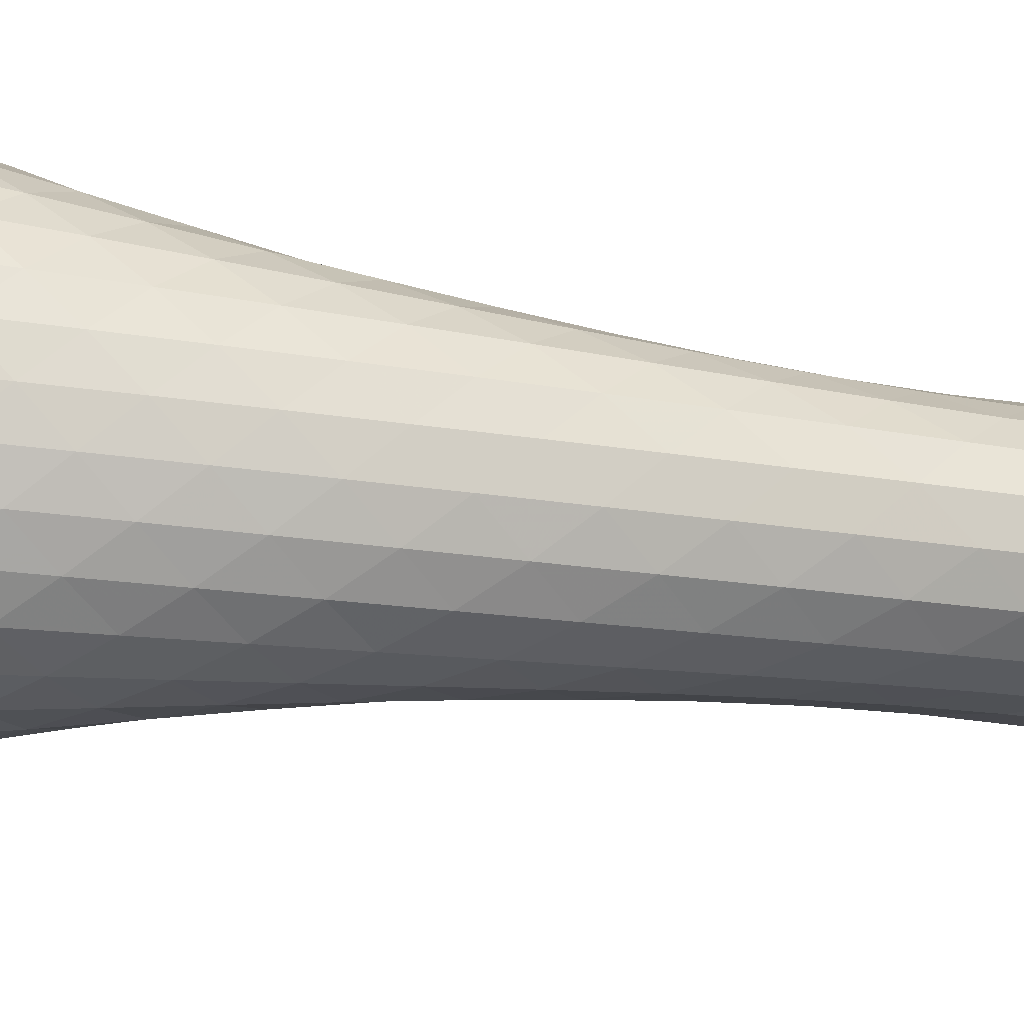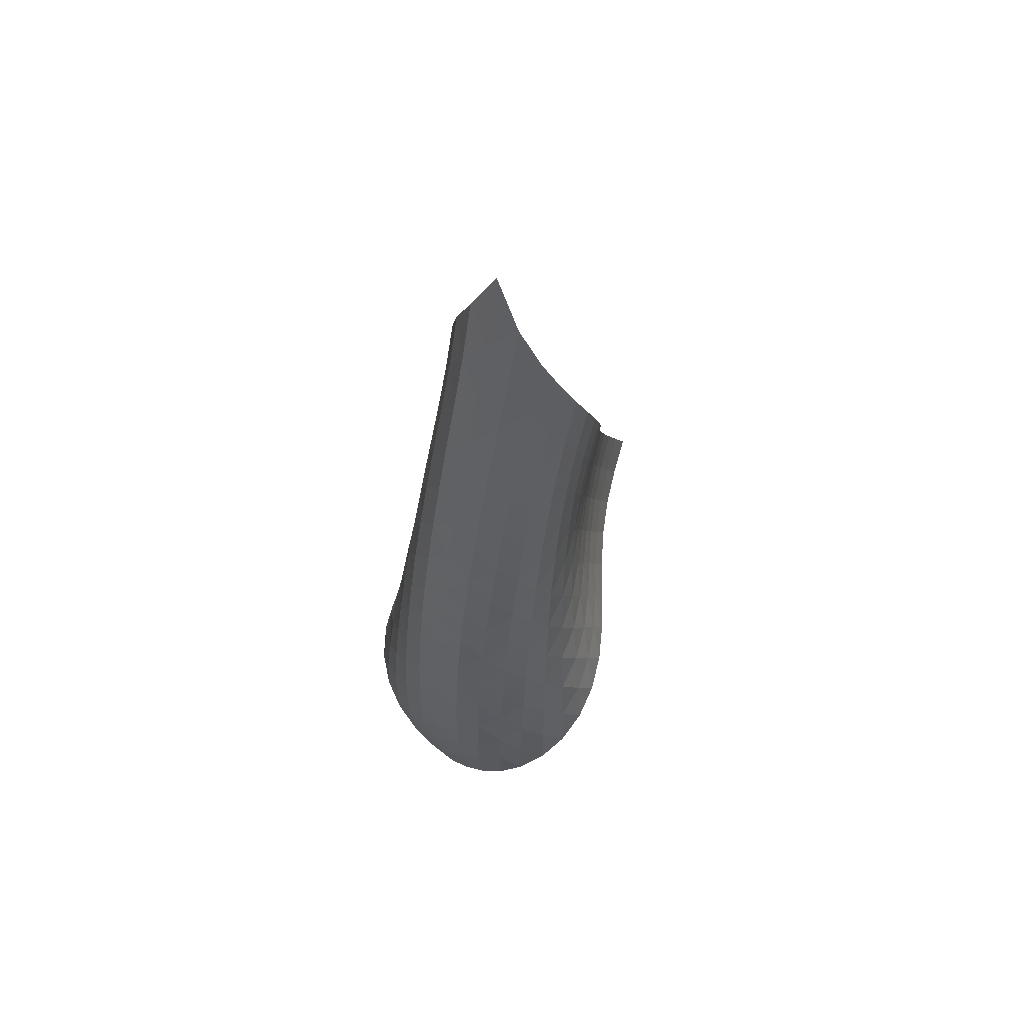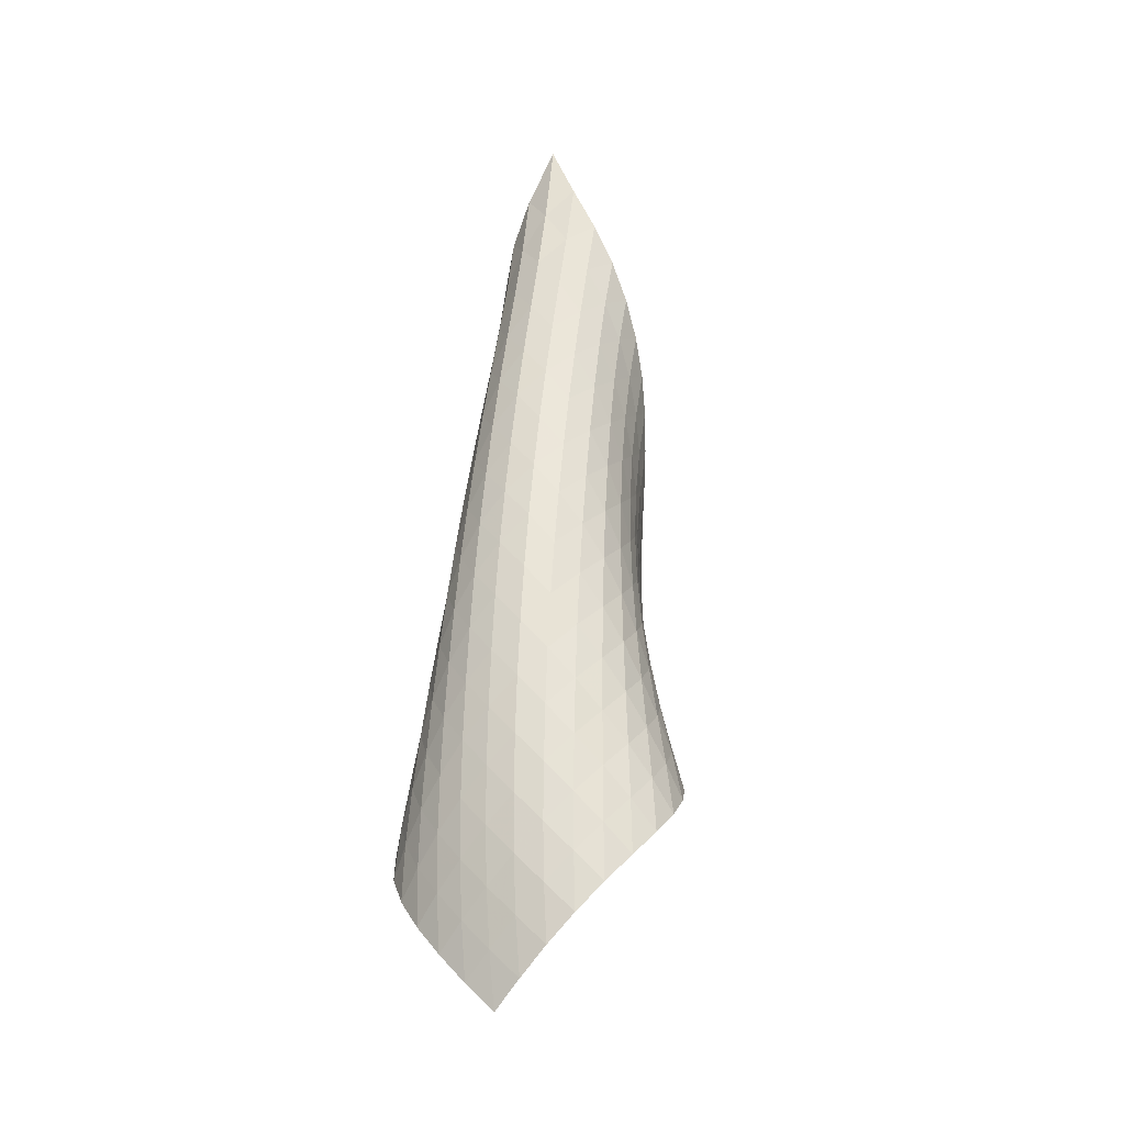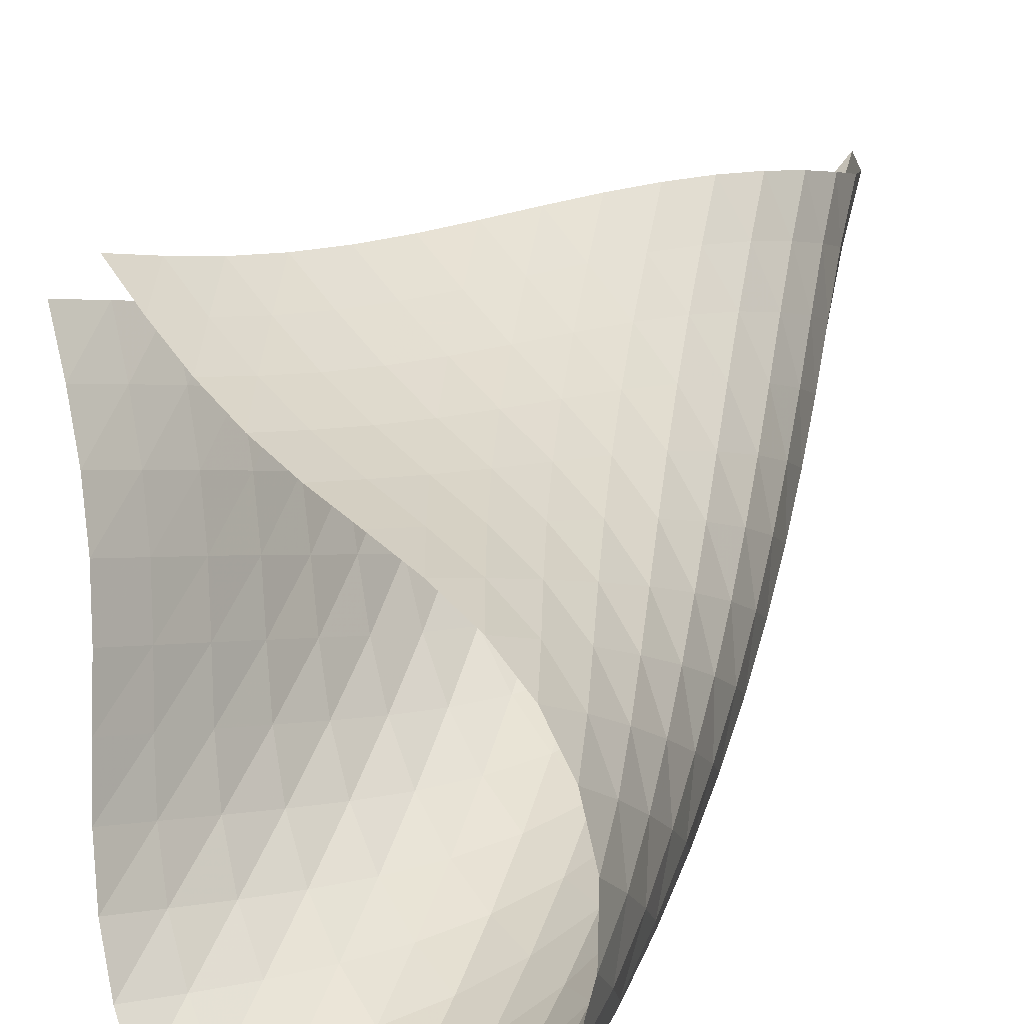
<metadata>
{"format":"obj","ext":"obj","renderer":"f3d","projection":"perspective","resolution":1024,"background":"white","views":[{"elev":-47.4,"azim":82.4,"up":"+Z"},{"elev":61.6,"azim":169.1,"up":"+Y"},{"elev":-21.7,"azim":160.2,"up":"+Y"},{"elev":29.1,"azim":21.0,"up":"+Z"}]}
</metadata>
<code>
v -6.497 -0.06679 6.497
v -9.803 -12.83 10.37
v -10.37 -12.83 9.803
v -4.756 -20.15 4.756
v -10.07 -12.12 9.518
v -9.798 -11.42 9.219
v -9.571 -10.7 8.896
v -9.388 -9.981 8.552
v -9.245 -9.255 8.188
v -9.134 -8.528 7.809
v -9.032 -7.798 7.424
v -8.918 -7.061 7.044
v -8.773 -6.315 6.682
v -8.582 -5.554 6.353
v -8.336 -4.773 6.075
v -8.029 -3.968 5.871
v -7.665 -3.131 5.77
v -7.254 -2.245 5.808
v -6.834 -1.268 6.032
v -6.032 -1.268 6.834
v -5.808 -2.245 7.254
v -5.77 -3.131 7.665
v -5.871 -3.968 8.029
v -6.075 -4.773 8.336
v -6.353 -5.554 8.582
v -6.682 -6.315 8.773
v -7.044 -7.061 8.918
v -7.424 -7.798 9.032
v -7.809 -8.528 9.134
v -8.188 -9.255 9.245
v -8.552 -9.981 9.388
v -8.896 -10.7 9.571
v -9.219 -11.42 9.798
v -9.518 -12.12 10.07
v -9.184 -13.22 10.02
v -8.544 -13.61 9.716
v -7.874 -14 9.474
v -7.174 -14.37 9.3
v -6.458 -14.73 9.169
v -5.742 -15.09 9.028
v -5.05 -15.47 8.822
v -4.42 -15.87 8.511
v -3.897 -16.3 8.087
v -3.531 -16.78 7.568
v -3.353 -17.3 6.999
v -3.369 -17.86 6.434
v -3.555 -18.43 5.918
v -3.87 -19.01 5.468
v -4.28 -19.59 5.085
v -5.085 -19.59 4.28
v -5.468 -19.01 3.87
v -5.918 -18.43 3.555
v -6.434 -17.86 3.369
v -6.999 -17.3 3.353
v -7.568 -16.78 3.531
v -8.087 -16.3 3.897
v -8.511 -15.87 4.42
v -8.822 -15.47 5.05
v -9.028 -15.09 5.742
v -9.169 -14.73 6.458
v -9.3 -14.37 7.174
v -9.474 -14 7.874
v -9.716 -13.61 8.544
v -10.02 -13.22 9.184
v -6.219 -1.937 6.219
v -6.568 -2.729 5.793
v -6.982 -3.539 5.575
v -7.391 -4.346 5.535
v -7.76 -5.141 5.634
v -8.073 -5.922 5.837
v -8.327 -6.687 6.114
v -8.524 -7.438 6.442
v -8.678 -8.179 6.8
v -8.806 -8.912 7.173
v -8.932 -9.641 7.546
v -9.077 -10.37 7.909
v -9.258 -11.09 8.255
v -9.478 -11.81 8.583
v -9.736 -12.52 8.891
v -5.793 -2.729 6.568
v -5.965 -3.341 5.965
v -6.307 -4.039 5.538
v -6.725 -4.784 5.315
v -7.145 -5.547 5.273
v -7.526 -6.312 5.373
v -7.85 -7.072 5.578
v -8.113 -7.823 5.856
v -8.321 -8.564 6.182
v -8.489 -9.298 6.535
v -8.639 -10.03 6.897
v -8.795 -10.75 7.254
v -8.978 -11.48 7.6
v -9.194 -12.2 7.929
v -9.442 -12.91 8.243
v -5.575 -3.539 6.982
v -5.538 -4.039 6.307
v -5.712 -4.629 5.712
v -6.058 -5.292 5.286
v -6.486 -6.002 5.058
v -6.921 -6.737 5.009
v -7.32 -7.479 5.104
v -7.663 -8.221 5.305
v -7.945 -8.958 5.579
v -8.173 -9.689 5.898
v -8.367 -10.42 6.24
v -8.55 -11.14 6.586
v -8.745 -11.86 6.925
v -8.964 -12.58 7.252
v -9.209 -13.29 7.567
v -5.535 -4.346 7.391
v -5.315 -4.784 6.725
v -5.286 -5.292 6.058
v -5.474 -5.874 5.474
v -5.829 -6.52 5.051
v -6.267 -7.208 4.816
v -6.718 -7.92 4.755
v -7.14 -8.642 4.837
v -7.509 -9.366 5.025
v -7.82 -10.09 5.286
v -8.083 -10.81 5.59
v -8.317 -11.53 5.913
v -8.544 -12.24 6.239
v -8.782 -12.95 6.557
v -9.036 -13.66 6.868
v -5.634 -5.141 7.76
v -5.273 -5.547 7.145
v -5.058 -6.002 6.486
v -5.051 -6.52 5.829
v -5.257 -7.101 5.257
v -5.621 -7.736 4.838
v -6.068 -8.407 4.594
v -6.536 -9.099 4.517
v -6.981 -9.801 4.577
v -7.383 -10.51 4.743
v -7.735 -11.21 4.981
v -8.044 -11.92 5.261
v -8.33 -12.62 5.559
v -8.609 -13.33 5.86
v -8.89 -14.03 6.158
v -5.837 -5.922 8.073
v -5.373 -6.312 7.526
v -5.009 -6.737 6.921
v -4.816 -7.208 6.267
v -4.838 -7.736 5.621
v -5.063 -8.319 5.063
v -5.436 -8.945 4.648
v -5.891 -9.601 4.395
v -6.373 -10.27 4.297
v -6.844 -10.96 4.33
v -7.281 -11.64 4.465
v -7.679 -12.33 4.67
v -8.043 -13.02 4.917
v -8.385 -13.71 5.183
v -8.715 -14.4 5.458
v -6.114 -6.687 8.327
v -5.578 -7.072 7.85
v -5.104 -7.479 7.32
v -4.755 -7.92 6.718
v -4.594 -8.407 6.068
v -4.648 -8.945 5.436
v -4.892 -9.53 4.892
v -5.274 -10.15 4.482
v -5.737 -10.79 4.22
v -6.232 -11.45 4.099
v -6.726 -12.11 4.1
v -7.199 -12.78 4.196
v -7.643 -13.44 4.36
v -8.061 -14.11 4.565
v -8.456 -14.79 4.797
v -6.442 -7.438 8.524
v -5.856 -7.823 8.113
v -5.305 -8.221 7.663
v -4.837 -8.642 7.14
v -4.517 -9.099 6.536
v -4.395 -9.601 5.891
v -4.482 -10.15 5.274
v -4.747 -10.74 4.747
v -5.138 -11.35 4.342
v -5.607 -11.98 4.071
v -6.113 -12.62 3.926
v -6.628 -13.26 3.89
v -7.133 -13.91 3.942
v -7.619 -14.56 4.056
v -8.082 -15.21 4.217
v -6.8 -8.179 8.678
v -6.182 -8.564 8.321
v -5.579 -8.958 7.945
v -5.025 -9.366 7.509
v -4.577 -9.801 6.981
v -4.297 -10.27 6.373
v -4.22 -10.79 5.737
v -4.342 -11.35 5.138
v -4.627 -11.94 4.627
v -5.028 -12.55 4.229
v -5.503 -13.17 3.949
v -6.018 -13.79 3.779
v -6.548 -14.42 3.703
v -7.078 -15.04 3.705
v -7.596 -15.67 3.77
v -7.173 -8.912 8.806
v -6.535 -9.298 8.489
v -5.898 -9.689 8.173
v -5.286 -10.09 7.82
v -4.743 -10.51 7.383
v -4.33 -10.96 6.844
v -4.099 -11.45 6.232
v -4.071 -11.98 5.607
v -4.229 -12.55 5.028
v -4.535 -13.14 4.535
v -4.945 -13.74 4.143
v -5.425 -14.35 3.854
v -5.945 -14.96 3.657
v -6.486 -15.57 3.541
v -7.032 -16.17 3.498
v -7.546 -9.641 8.932
v -6.897 -10.03 8.639
v -6.24 -10.42 8.367
v -5.59 -10.81 8.083
v -4.981 -11.21 7.735
v -4.465 -11.64 7.281
v -4.1 -12.11 6.726
v -3.926 -12.62 6.113
v -3.949 -13.17 5.503
v -4.143 -13.74 4.945
v -4.47 -14.33 4.47
v -4.891 -14.93 4.086
v -5.374 -15.53 3.788
v -5.897 -16.12 3.568
v -6.443 -16.71 3.421
v -7.909 -10.37 9.077
v -7.254 -10.75 8.795
v -6.586 -11.14 8.55
v -5.913 -11.53 8.317
v -5.261 -11.92 8.044
v -4.67 -12.33 7.679
v -4.196 -12.78 7.199
v -3.89 -13.26 6.628
v -3.779 -13.79 6.018
v -3.854 -14.35 5.425
v -4.086 -14.93 4.891
v -4.435 -15.52 4.435
v -4.868 -16.11 4.061
v -5.356 -16.7 3.76
v -5.882 -17.28 3.528
v -8.255 -11.09 9.258
v -7.6 -11.48 8.978
v -6.925 -11.86 8.745
v -6.239 -12.24 8.544
v -5.559 -12.62 8.33
v -4.917 -13.02 8.043
v -4.36 -13.44 7.643
v -3.942 -13.91 7.133
v -3.703 -14.42 6.548
v -3.657 -14.96 5.945
v -3.788 -15.53 5.374
v -4.061 -16.11 4.868
v -4.437 -16.7 4.437
v -4.885 -17.29 4.079
v -5.383 -17.86 3.785
v -8.583 -11.81 9.478
v -7.929 -12.2 9.194
v -7.252 -12.58 8.964
v -6.557 -12.95 8.782
v -5.86 -13.33 8.609
v -5.183 -13.71 8.385
v -4.565 -14.11 8.061
v -4.056 -14.56 7.619
v -3.705 -15.04 7.078
v -3.541 -15.57 6.486
v -3.568 -16.12 5.897
v -3.76 -16.7 5.356
v -4.079 -17.29 4.885
v -4.486 -17.87 4.486
v -4.955 -18.45 4.151
v -8.891 -12.52 9.736
v -8.243 -12.91 9.442
v -7.567 -13.29 9.209
v -6.868 -13.66 9.036
v -6.158 -14.03 8.89
v -5.458 -14.4 8.715
v -4.797 -14.79 8.456
v -4.217 -15.21 8.082
v -3.77 -15.67 7.596
v -3.498 -16.17 7.032
v -3.421 -16.71 6.443
v -3.528 -17.28 5.882
v -3.785 -17.86 5.383
v -4.151 -18.45 4.955
v -4.594 -19.02 4.594
f 289 49 4
f 289 4 50
f 5 79 64
f 5 64 3
f 79 94 63
f 79 63 64
f 94 109 62
f 94 62 63
f 109 124 61
f 109 61 62
f 124 139 60
f 124 60 61
f 139 154 59
f 139 59 60
f 154 169 58
f 154 58 59
f 169 184 57
f 169 57 58
f 184 199 56
f 184 56 57
f 199 214 55
f 199 55 56
f 214 229 54
f 214 54 55
f 229 244 53
f 229 53 54
f 244 259 52
f 244 52 53
f 259 274 51
f 259 51 52
f 274 289 50
f 274 50 51
f 1 20 65
f 1 65 19
f 19 65 66
f 19 66 18
f 18 66 67
f 18 67 17
f 17 67 68
f 17 68 16
f 16 68 69
f 16 69 15
f 15 69 70
f 15 70 14
f 14 70 71
f 14 71 13
f 13 71 72
f 13 72 12
f 12 72 73
f 12 73 11
f 11 73 74
f 11 74 10
f 10 74 75
f 10 75 9
f 9 75 76
f 9 76 8
f 8 76 77
f 8 77 7
f 7 77 78
f 7 78 6
f 6 78 79
f 6 79 5
f 20 21 80
f 20 80 65
f 65 80 81
f 65 81 66
f 66 81 82
f 66 82 67
f 67 82 83
f 67 83 68
f 68 83 84
f 68 84 69
f 69 84 85
f 69 85 70
f 70 85 86
f 70 86 71
f 71 86 87
f 71 87 72
f 72 87 88
f 72 88 73
f 73 88 89
f 73 89 74
f 74 89 90
f 74 90 75
f 75 90 91
f 75 91 76
f 76 91 92
f 76 92 77
f 77 92 93
f 77 93 78
f 78 93 94
f 78 94 79
f 21 22 95
f 21 95 80
f 80 95 96
f 80 96 81
f 81 96 97
f 81 97 82
f 82 97 98
f 82 98 83
f 83 98 99
f 83 99 84
f 84 99 100
f 84 100 85
f 85 100 101
f 85 101 86
f 86 101 102
f 86 102 87
f 87 102 103
f 87 103 88
f 88 103 104
f 88 104 89
f 89 104 105
f 89 105 90
f 90 105 106
f 90 106 91
f 91 106 107
f 91 107 92
f 92 107 108
f 92 108 93
f 93 108 109
f 93 109 94
f 22 23 110
f 22 110 95
f 95 110 111
f 95 111 96
f 96 111 112
f 96 112 97
f 97 112 113
f 97 113 98
f 98 113 114
f 98 114 99
f 99 114 115
f 99 115 100
f 100 115 116
f 100 116 101
f 101 116 117
f 101 117 102
f 102 117 118
f 102 118 103
f 103 118 119
f 103 119 104
f 104 119 120
f 104 120 105
f 105 120 121
f 105 121 106
f 106 121 122
f 106 122 107
f 107 122 123
f 107 123 108
f 108 123 124
f 108 124 109
f 23 24 125
f 23 125 110
f 110 125 126
f 110 126 111
f 111 126 127
f 111 127 112
f 112 127 128
f 112 128 113
f 113 128 129
f 113 129 114
f 114 129 130
f 114 130 115
f 115 130 131
f 115 131 116
f 116 131 132
f 116 132 117
f 117 132 133
f 117 133 118
f 118 133 134
f 118 134 119
f 119 134 135
f 119 135 120
f 120 135 136
f 120 136 121
f 121 136 137
f 121 137 122
f 122 137 138
f 122 138 123
f 123 138 139
f 123 139 124
f 24 25 140
f 24 140 125
f 125 140 141
f 125 141 126
f 126 141 142
f 126 142 127
f 127 142 143
f 127 143 128
f 128 143 144
f 128 144 129
f 129 144 145
f 129 145 130
f 130 145 146
f 130 146 131
f 131 146 147
f 131 147 132
f 132 147 148
f 132 148 133
f 133 148 149
f 133 149 134
f 134 149 150
f 134 150 135
f 135 150 151
f 135 151 136
f 136 151 152
f 136 152 137
f 137 152 153
f 137 153 138
f 138 153 154
f 138 154 139
f 25 26 155
f 25 155 140
f 140 155 156
f 140 156 141
f 141 156 157
f 141 157 142
f 142 157 158
f 142 158 143
f 143 158 159
f 143 159 144
f 144 159 160
f 144 160 145
f 145 160 161
f 145 161 146
f 146 161 162
f 146 162 147
f 147 162 163
f 147 163 148
f 148 163 164
f 148 164 149
f 149 164 165
f 149 165 150
f 150 165 166
f 150 166 151
f 151 166 167
f 151 167 152
f 152 167 168
f 152 168 153
f 153 168 169
f 153 169 154
f 26 27 170
f 26 170 155
f 155 170 171
f 155 171 156
f 156 171 172
f 156 172 157
f 157 172 173
f 157 173 158
f 158 173 174
f 158 174 159
f 159 174 175
f 159 175 160
f 160 175 176
f 160 176 161
f 161 176 177
f 161 177 162
f 162 177 178
f 162 178 163
f 163 178 179
f 163 179 164
f 164 179 180
f 164 180 165
f 165 180 181
f 165 181 166
f 166 181 182
f 166 182 167
f 167 182 183
f 167 183 168
f 168 183 184
f 168 184 169
f 27 28 185
f 27 185 170
f 170 185 186
f 170 186 171
f 171 186 187
f 171 187 172
f 172 187 188
f 172 188 173
f 173 188 189
f 173 189 174
f 174 189 190
f 174 190 175
f 175 190 191
f 175 191 176
f 176 191 192
f 176 192 177
f 177 192 193
f 177 193 178
f 178 193 194
f 178 194 179
f 179 194 195
f 179 195 180
f 180 195 196
f 180 196 181
f 181 196 197
f 181 197 182
f 182 197 198
f 182 198 183
f 183 198 199
f 183 199 184
f 28 29 200
f 28 200 185
f 185 200 201
f 185 201 186
f 186 201 202
f 186 202 187
f 187 202 203
f 187 203 188
f 188 203 204
f 188 204 189
f 189 204 205
f 189 205 190
f 190 205 206
f 190 206 191
f 191 206 207
f 191 207 192
f 192 207 208
f 192 208 193
f 193 208 209
f 193 209 194
f 194 209 210
f 194 210 195
f 195 210 211
f 195 211 196
f 196 211 212
f 196 212 197
f 197 212 213
f 197 213 198
f 198 213 214
f 198 214 199
f 29 30 215
f 29 215 200
f 200 215 216
f 200 216 201
f 201 216 217
f 201 217 202
f 202 217 218
f 202 218 203
f 203 218 219
f 203 219 204
f 204 219 220
f 204 220 205
f 205 220 221
f 205 221 206
f 206 221 222
f 206 222 207
f 207 222 223
f 207 223 208
f 208 223 224
f 208 224 209
f 209 224 225
f 209 225 210
f 210 225 226
f 210 226 211
f 211 226 227
f 211 227 212
f 212 227 228
f 212 228 213
f 213 228 229
f 213 229 214
f 30 31 230
f 30 230 215
f 215 230 231
f 215 231 216
f 216 231 232
f 216 232 217
f 217 232 233
f 217 233 218
f 218 233 234
f 218 234 219
f 219 234 235
f 219 235 220
f 220 235 236
f 220 236 221
f 221 236 237
f 221 237 222
f 222 237 238
f 222 238 223
f 223 238 239
f 223 239 224
f 224 239 240
f 224 240 225
f 225 240 241
f 225 241 226
f 226 241 242
f 226 242 227
f 227 242 243
f 227 243 228
f 228 243 244
f 228 244 229
f 31 32 245
f 31 245 230
f 230 245 246
f 230 246 231
f 231 246 247
f 231 247 232
f 232 247 248
f 232 248 233
f 233 248 249
f 233 249 234
f 234 249 250
f 234 250 235
f 235 250 251
f 235 251 236
f 236 251 252
f 236 252 237
f 237 252 253
f 237 253 238
f 238 253 254
f 238 254 239
f 239 254 255
f 239 255 240
f 240 255 256
f 240 256 241
f 241 256 257
f 241 257 242
f 242 257 258
f 242 258 243
f 243 258 259
f 243 259 244
f 32 33 260
f 32 260 245
f 245 260 261
f 245 261 246
f 246 261 262
f 246 262 247
f 247 262 263
f 247 263 248
f 248 263 264
f 248 264 249
f 249 264 265
f 249 265 250
f 250 265 266
f 250 266 251
f 251 266 267
f 251 267 252
f 252 267 268
f 252 268 253
f 253 268 269
f 253 269 254
f 254 269 270
f 254 270 255
f 255 270 271
f 255 271 256
f 256 271 272
f 256 272 257
f 257 272 273
f 257 273 258
f 258 273 274
f 258 274 259
f 33 34 275
f 33 275 260
f 260 275 276
f 260 276 261
f 261 276 277
f 261 277 262
f 262 277 278
f 262 278 263
f 263 278 279
f 263 279 264
f 264 279 280
f 264 280 265
f 265 280 281
f 265 281 266
f 266 281 282
f 266 282 267
f 267 282 283
f 267 283 268
f 268 283 284
f 268 284 269
f 269 284 285
f 269 285 270
f 270 285 286
f 270 286 271
f 271 286 287
f 271 287 272
f 272 287 288
f 272 288 273
f 273 288 289
f 273 289 274
f 34 2 35
f 34 35 275
f 275 35 36
f 275 36 276
f 276 36 37
f 276 37 277
f 277 37 38
f 277 38 278
f 278 38 39
f 278 39 279
f 279 39 40
f 279 40 280
f 280 40 41
f 280 41 281
f 281 41 42
f 281 42 282
f 282 42 43
f 282 43 283
f 283 43 44
f 283 44 284
f 284 44 45
f 284 45 285
f 285 45 46
f 285 46 286
f 286 46 47
f 286 47 287
f 287 47 48
f 287 48 288
f 288 48 49
f 288 49 289

</code>
